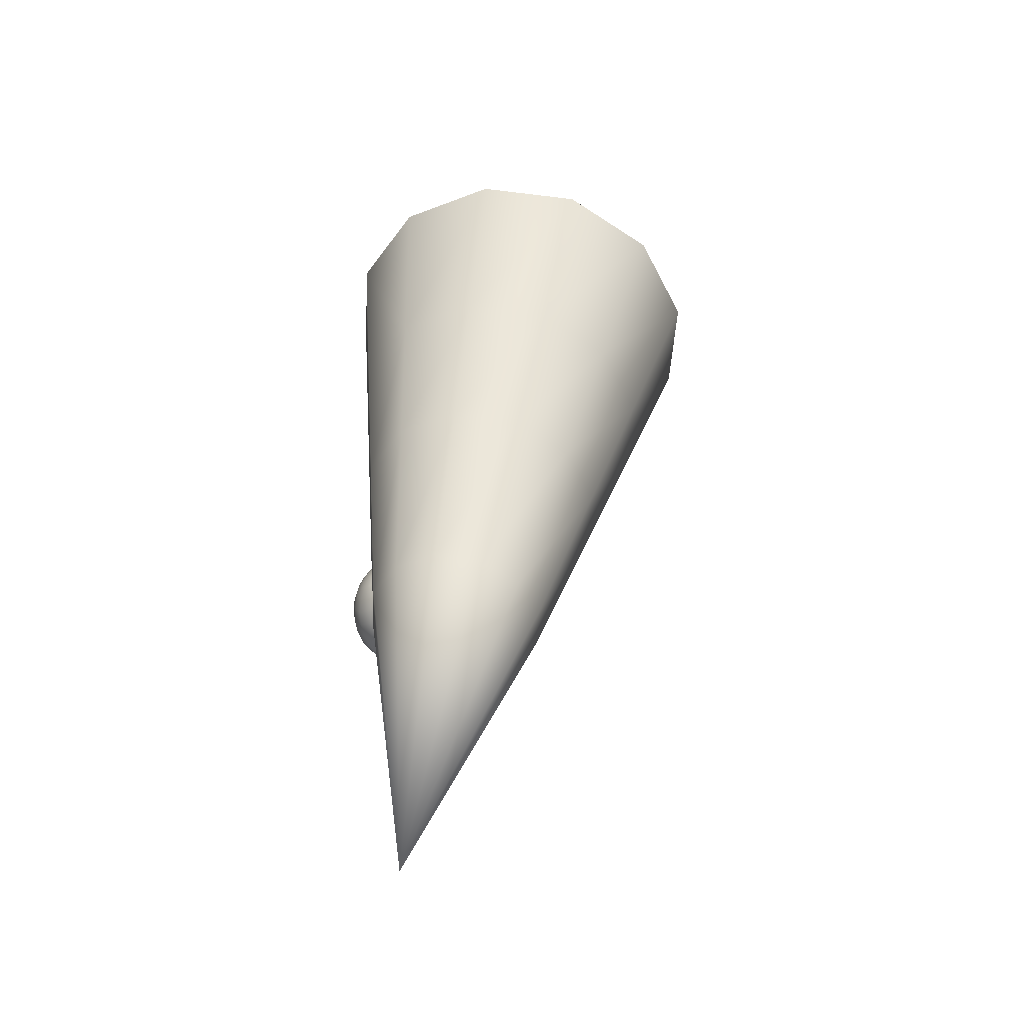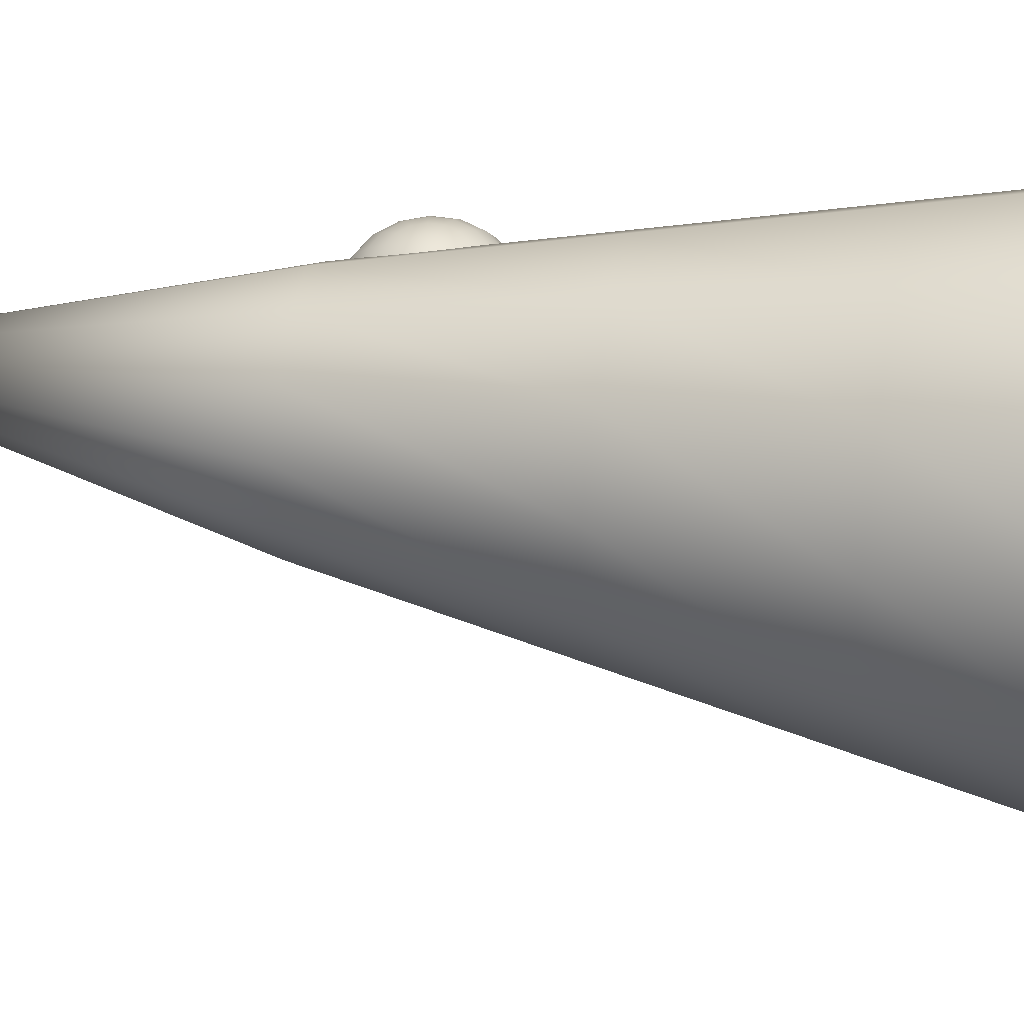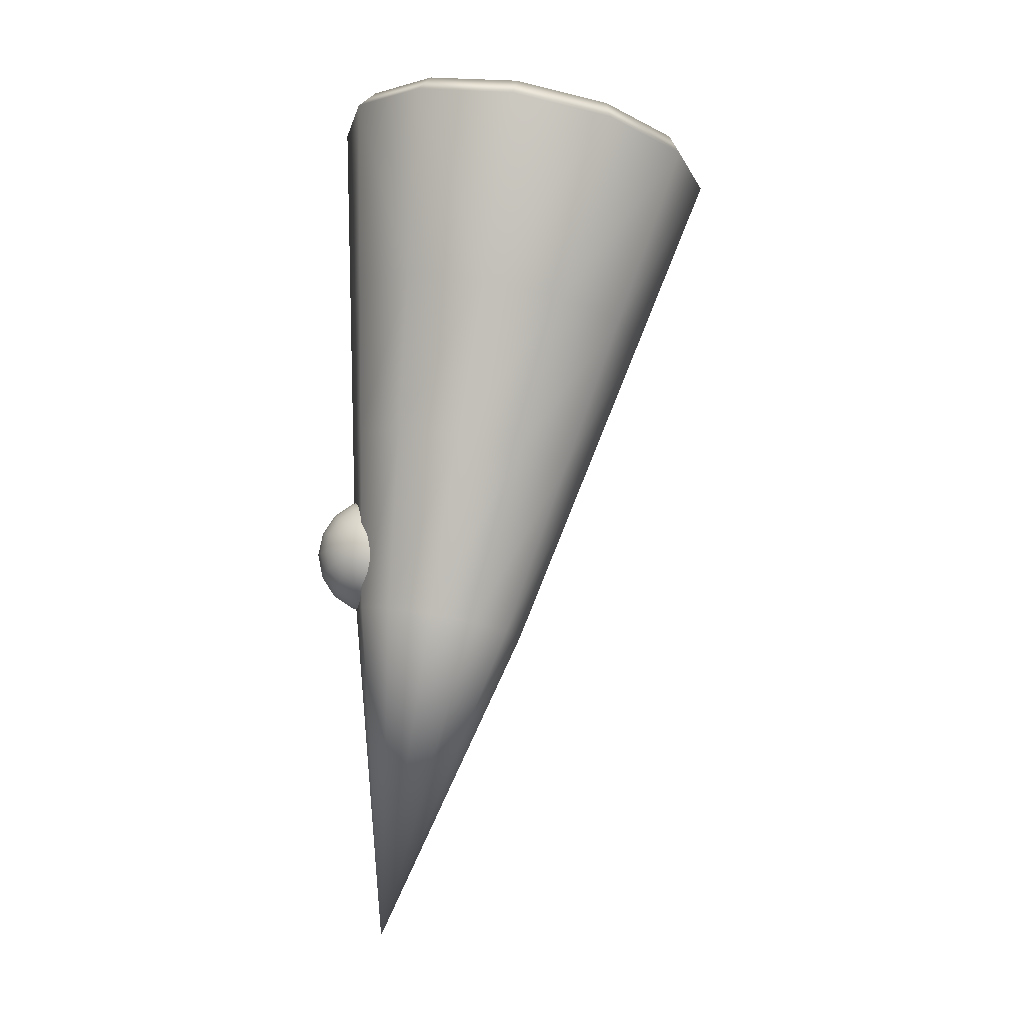
<metadata>
{"format":"obj","ext":"obj","renderer":"f3d","projection":"perspective","resolution":1024,"background":"white","views":[{"elev":-55.4,"azim":131.3,"up":"+Y"},{"elev":-38.1,"azim":92.4,"up":"+Z"},{"elev":-10.0,"azim":93.2,"up":"+Y"}]}
</metadata>
<code>
g F_Body_LOD0
v 0.585 0.4742 0.3341
v 0.5406 0.5228 0.4513
v 0.585 0.5176 0.3052
v 0.5406 0.6072 0.3948
v 0.585 0.5465 0.2619
v 0.5406 0.6637 0.3104
v 0.585 0.5567 0.2108
v 0.5406 0.6835 0.2108
v 0.585 0.5465 0.1597
v 0.5406 0.6637 0.1111
v 0.585 0.5176 0.1164
v 0.5406 0.6072 0.02668
v 0.585 0.4742 0.08741
v 0.5406 0.5228 -0.02975
v 0.585 0.4231 0.07725
v 0.5406 0.4231 -0.04957
v 0.585 0.3721 0.08741
v 0.5406 0.3235 -0.02975
v 0.585 0.3287 0.1164
v 0.5406 0.2391 0.02668
v 0.585 0.2998 0.1597
v 0.5406 0.1826 0.1111
v 0.585 0.2896 0.2108
v 0.5406 0.1628 0.2108
v 0.585 0.2998 0.2619
v 0.5406 0.1826 0.3104
v 0.585 0.3287 0.3052
v 0.5406 0.2391 0.3948
v 0.585 0.3721 0.3341
v 0.5406 0.3235 0.4513
v 0.585 0.4231 0.3443
v 0.5406 0.4231 0.4711
v 0.585 0.4742 0.3341
v 0.5406 0.5228 0.4513
v 0.4691 0.1586 -0.05376
v 0.4691 0.28 -0.1349
v 0.4691 0.4231 -0.1633
v 0.4691 0.5663 -0.1349
v 0.4691 0.6877 -0.05376
v 0.4691 0.7688 0.0676
v 0.4691 0.7972 0.2108
v 0.4691 0.7688 0.3539
v 0.4691 0.6877 0.4753
v 0.4691 0.5663 0.5564
v 0.3741 0.6027 0.6442
v 0.3741 0.7548 0.5425
v 0.3741 0.8565 0.3903
v 0.3741 0.8922 0.2108
v 0.3741 0.8565 0.03124
v 0.3741 0.7548 -0.1209
v 0.3741 0.6027 -0.2226
v 0.3741 0.4231 -0.2583
v 0.3741 0.2436 -0.2226
v 0.3741 0.09144 -0.1209
v 0.4691 0.07753 0.0676
v 0.4691 0.04905 0.2108
v 0.4691 0.07753 0.3539
v 0.4691 0.1586 0.4753
v 0.4691 0.28 0.5564
v 0.4691 0.4231 0.5849
v 0.4691 0.5663 0.5564
v 0.3741 -0.01025 0.03124
v 0.3741 -0.04596 0.2108
v 0.3741 -0.01025 0.3903
v 0.3741 0.09144 0.5425
v 0.3741 0.2436 0.6442
v 0.3741 0.4231 0.6799
v 0.3741 0.6027 0.6442
v 0.2603 -0.07629 0.003893
v 0.2603 0.0409 -0.1715
v 0.2603 0.2163 -0.2887
v 0.2603 0.4231 -0.3298
v 0.2603 0.63 -0.2887
v 0.2603 0.8054 -0.1715
v 0.2603 0.9226 0.003893
v 0.2603 0.9637 0.2108
v 0.2603 0.9226 0.4176
v 0.2603 0.8054 0.593
v 0.2603 0.63 0.7102
v 0.1335 0.647 0.7512
v 0.1335 0.8368 0.6244
v 0.1335 0.9636 0.4346
v 0.1335 1.008 0.2108
v 0.1335 0.9636 -0.01309
v 0.1335 0.8368 -0.2029
v 0.1335 0.647 -0.3297
v 0.1335 0.4231 -0.3742
v 0.1335 0.1993 -0.3297
v 0.1335 0.009513 -0.2029
v 0.1335 -0.1173 -0.01309
v 0.2603 -0.1174 0.2108
v 0.2603 -0.07629 0.4176
v 0.2603 0.0409 0.593
v 0.2603 0.2163 0.7102
v 0.2603 0.4231 0.7513
v 0.2603 0.63 0.7102
v 0.1335 -0.1618 0.2108
v 0.1335 -0.1173 0.4346
v 0.1335 0.009513 0.6244
v 0.1335 0.1993 0.7512
v 0.1335 0.4231 0.7957
v 0.1335 0.647 0.7512
v -2.146e-06 -0.1769 0.2108
v -2.146e-06 -0.1312 -0.01884
v -2.146e-06 -0.00112 -0.2135
v -2.146e-06 0.1935 -0.3436
v -2.146e-06 0.4231 -0.3892
v -2.146e-06 0.6527 -0.3436
v -2.146e-06 0.8474 -0.2135
v -2.146e-06 0.9775 -0.01884
v -2.146e-06 1.023 0.2108
v -2.146e-06 0.9775 0.4404
v -2.146e-06 0.8474 0.635
v -2.146e-06 0.6527 0.7651
v -0.1335 0.647 0.7512
v -0.1335 0.8368 0.6244
v -0.1335 0.9636 0.4346
v -0.1335 1.008 0.2108
v -0.1335 0.9636 -0.01309
v -0.1335 0.8368 -0.2029
v -0.1335 0.647 -0.3297
v -0.1335 0.4231 -0.3742
v -0.1335 0.1993 -0.3297
v -0.1335 0.009513 -0.2029
v -0.1335 -0.1173 -0.01309
v -0.1335 -0.1618 0.2108
v -2.146e-06 -0.1312 0.4404
v -2.146e-06 -0.00112 0.635
v -2.146e-06 0.1935 0.7651
v -2.146e-06 0.4231 0.8108
v -2.146e-06 0.6527 0.7651
v -0.1335 -0.1173 0.4346
v -0.1335 0.009513 0.6244
v -0.1335 0.1993 0.7512
v -0.1335 0.4231 0.7957
v -0.1335 0.647 0.7512
v -0.2603 -0.1174 0.2108
v -0.2603 -0.07629 0.4176
v -0.2603 0.0409 0.593
v -0.2603 0.2163 0.7102
v -0.2603 0.4231 0.7513
v -0.2603 0.63 0.7102
v -0.3741 -0.04596 0.2108
v -0.3741 -0.01025 0.03124
v -0.2603 -0.07629 0.003893
v -0.2603 0.0409 -0.1715
v -0.2603 0.2163 -0.2887
v -0.2603 0.4231 -0.3298
v -0.2603 0.63 -0.2887
v -0.2603 0.8054 -0.1715
v -0.2603 0.9226 0.003893
v -0.2603 0.9637 0.2108
v -0.2603 0.9226 0.4176
v -0.2603 0.8054 0.593
v -0.2603 0.63 0.7102
v -0.3741 0.6027 0.6442
v -0.3741 0.7548 0.5425
v -0.3741 0.8565 0.3903
v -0.3741 0.8922 0.2108
v -0.3741 0.8565 0.03124
v -0.3741 0.7548 -0.1209
v -0.3741 0.6027 -0.2226
v -0.3741 0.4231 -0.2583
v -0.3741 0.2436 -0.2226
v -0.3741 0.09144 -0.1209
v -0.4691 0.6877 0.4753
v -0.4691 0.7688 0.3539
v -0.4691 0.7972 0.2108
v -0.4691 0.7688 0.0676
v -0.4691 0.6877 -0.05376
v -0.4691 0.5663 -0.1349
v -0.4691 0.4231 -0.1633
v -0.4691 0.28 -0.1349
v -0.4691 0.1586 -0.05376
v -0.4691 0.07753 0.0676
v -0.4691 0.04905 0.2108
v -0.3741 -0.01025 0.3903
v -0.3741 0.09144 0.5425
v -0.3741 0.2436 0.6442
v -0.3741 0.4231 0.6799
v -0.3741 0.6027 0.6442
v -0.4691 0.07753 0.3539
v -0.4691 0.1586 0.4753
v -0.4691 0.28 0.5564
v -0.4691 0.4231 0.5849
v -0.4691 0.5663 0.5564
v -0.5406 0.1628 0.2108
v -0.5406 0.1826 0.3104
v -0.5406 0.2391 0.3948
v -0.5406 0.3235 0.4513
v -0.5406 0.4231 0.4711
v -0.5406 0.5228 0.4513
v -0.585 0.2896 0.2108
v -0.585 0.2998 0.1597
v -0.5406 0.1826 0.1111
v -0.5406 0.2391 0.02668
v -0.5406 0.3235 -0.02975
v -0.5406 0.4231 -0.04957
v -0.5406 0.5228 -0.02975
v -0.5406 0.6072 0.02668
v -0.5406 0.6637 0.1111
v -0.5406 0.6835 0.2108
v -0.5406 0.6637 0.3104
v -0.5406 0.6072 0.3948
v -0.5406 0.5228 0.4513
v -0.4691 0.5663 0.5564
v -0.585 0.4742 0.3341
v -0.585 0.5176 0.3052
v -0.585 0.5465 0.2619
v -0.585 0.5567 0.2108
v -0.585 0.5465 0.1597
v -0.585 0.5176 0.1164
v -0.585 0.4742 0.08741
v -0.585 0.4231 0.07725
v -0.585 0.3721 0.08741
v -0.585 0.3287 0.1164
v -0.6 0.4231 0.2108
v -0.6 0.4231 0.2108
v -0.6 0.4231 0.2108
v -0.6 0.4231 0.2108
v -0.6 0.4231 0.2108
v -0.6 0.4231 0.2108
v -0.6 0.4231 0.2108
v -0.6 0.4231 0.2108
v -0.6 0.4231 0.2108
v -0.585 0.2998 0.2619
v -0.585 0.3287 0.3052
v -0.585 0.3721 0.3341
v -0.585 0.4231 0.3443
v -0.585 0.4742 0.3341
v -0.6 0.4231 0.2108
v -0.6 0.4231 0.2108
v -0.6 0.4231 0.2108
v -0.6 0.4231 0.2108
v -0.6 0.4231 0.2108
v 0.6 0.4231 0.2108
v 0.6 0.4231 0.2108
v 0.6 0.4231 0.2108
v 0.6 0.4231 0.2108
v 0.6 0.4231 0.2108
v 0.6 0.4231 0.2108
v 0.6 0.4231 0.2108
v 0.6 0.4231 0.2108
v 0.6 0.4231 0.2108
v 0.6 0.4231 0.2108
v 0.6 0.4231 0.2108
v 0.6 0.4231 0.2108
v 0.6 0.4231 0.2108
v 0.6 0.4231 0.2108
v 0.6 0.4231 0.2108
v 0.6 0.4231 0.2108
v -0.6 0.4231 0.2108
v -0.6 0.4231 0.2108
v -2.146e-06 -3.475 0.1051
v 0.4366 -0.1666 0.2894
v 0.7555 -0.2211 -0.02597
v -3.552e-05 -0.1463 0.4047
v -0.4363 -0.1658 0.2887
v -0.7546 -0.2197 -0.02674
v -0.8699 -0.2935 -0.4561
v -0.7522 -0.3672 -0.8841
v -0.4339 -0.4212 -1.197
v -3.552e-05 -0.4413 -1.311
v 0.871 -0.2951 -0.4558
v 0.7531 -0.3686 -0.8844
v 0.4341 -0.4221 -1.197
v -3.552e-05 -0.4413 -1.311
v 1.248 1.46 -0.7652
v 1.081 1.567 -0.1501
v 1.568 2.953 -1.028
v 1.358 2.818 -1.801
v 1.08 1.353 -1.379
v 0.7837 2.719 -2.366
v 0.623 1.274 -1.828
v -1.049e-05 2.683 -2.572
v -1.884e-05 1.246 -1.992
v 1.359 3.089 -0.2558
v 0.6246 1.646 0.3005
v 0.7846 3.188 0.31
v -1.884e-05 1.675 0.4654
v -1.049e-05 3.225 0.517
v -0.6244 1.646 0.3001
v -0.7845 3.188 0.3097
v -1.081 1.568 -0.1507
v -1.358 3.089 -0.2561
v -1.247 1.461 -0.7654
v -1.568 2.954 -1.029
v -1.079 1.354 -1.379
v -1.358 2.818 -1.801
v -0.6228 1.275 -1.828
v -0.7836 2.719 -2.365
v -1.884e-05 1.246 -1.992
v -1.049e-05 2.683 -2.572
v -2.146e-06 5.084 0.579
v -0.9765 5.038 0.3214
v -1.691 4.914 -0.3826
v -1.953 4.745 -1.344
v -1.691 4.575 -2.306
v -0.9765 4.451 -3.01
v -2.146e-06 4.406 -3.268
v 0.9765 4.451 -3.01
v -2.146e-06 4.406 -3.268
v 1.691 4.575 -2.306
v 1.953 4.745 -1.344
v 1.691 4.914 -0.3826
v 0.9765 5.038 0.3214
v 1.691 4.914 -0.3826
v 0.9765 5.038 0.3214
v 0.9 5.2 0.1582
v 1.559 5.086 -0.4906
v 1.953 4.745 -1.344
v 1.8 4.93 -1.377
v -2.146e-06 5.242 0.3957
v -2.146e-06 5.084 0.579
v -0.9 5.2 0.1582
v -0.9765 5.038 0.3214
v -1.559 5.086 -0.4906
v -1.691 4.914 -0.3826
v -1.8 4.93 -1.377
v -1.953 4.745 -1.344
v -1.559 4.773 -2.263
v -1.691 4.575 -2.306
v -0.9 4.659 -2.912
v -0.9765 4.451 -3.01
v -2.146e-06 4.617 -3.15
v -2.146e-06 4.406 -3.268
v 0.9 4.659 -2.912
v 0.9765 4.451 -3.01
v 1.559 4.773 -2.263
v 1.691 4.575 -2.306
v -2.146e-06 4.93 -1.377
g F_Body_LOD0_0
f 3 2 1
f 3 4 2
f 5 4 3
f 5 6 4
f 7 6 5
f 7 8 6
f 9 8 7
f 9 10 8
f 11 10 9
f 11 12 10
f 13 12 11
f 13 14 12
f 15 14 13
f 15 16 14
f 17 16 15
f 17 18 16
f 19 18 17
f 19 20 18
f 21 20 19
f 21 22 20
f 23 22 21
f 23 24 22
f 25 24 23
f 25 26 24
f 27 26 25
f 27 28 26
f 29 28 27
f 29 30 28
f 31 30 29
f 31 32 30
f 33 32 31
f 33 34 32
f 22 35 20
f 20 35 36
f 20 36 18
f 18 36 37
f 18 37 16
f 16 37 38
f 16 38 14
f 14 38 39
f 14 39 12
f 12 39 40
f 12 40 10
f 10 40 41
f 10 41 8
f 8 41 42
f 8 42 6
f 6 42 43
f 6 43 4
f 4 43 44
f 4 44 2
f 43 45 44
f 43 46 45
f 42 46 43
f 42 47 46
f 41 47 42
f 41 48 47
f 40 48 41
f 40 49 48
f 39 49 40
f 39 50 49
f 38 50 39
f 38 51 50
f 37 51 38
f 37 52 51
f 36 52 37
f 36 53 52
f 35 53 36
f 35 54 53
f 55 54 35
f 22 55 35
f 24 55 22
f 24 56 55
f 26 56 24
f 26 57 56
f 28 57 26
f 28 58 57
f 30 58 28
f 30 59 58
f 32 59 30
f 32 60 59
f 34 60 32
f 34 61 60
f 55 62 54
f 56 62 55
f 56 63 62
f 57 63 56
f 57 64 63
f 58 64 57
f 58 65 64
f 59 65 58
f 59 66 65
f 60 66 59
f 60 67 66
f 61 67 60
f 61 68 67
f 63 69 62
f 62 69 70
f 62 70 54
f 54 70 71
f 54 71 53
f 53 71 72
f 53 72 52
f 52 72 73
f 52 73 51
f 51 73 74
f 51 74 50
f 50 74 75
f 50 75 49
f 49 75 76
f 49 76 48
f 48 76 77
f 48 77 47
f 47 77 78
f 47 78 46
f 46 78 79
f 46 79 45
f 78 80 79
f 78 81 80
f 77 81 78
f 77 82 81
f 76 82 77
f 76 83 82
f 75 83 76
f 75 84 83
f 74 84 75
f 74 85 84
f 73 85 74
f 73 86 85
f 72 86 73
f 72 87 86
f 71 87 72
f 71 88 87
f 70 88 71
f 70 89 88
f 69 89 70
f 69 90 89
f 91 90 69
f 63 91 69
f 64 91 63
f 64 92 91
f 65 92 64
f 65 93 92
f 66 93 65
f 66 94 93
f 67 94 66
f 67 95 94
f 68 95 67
f 68 96 95
f 91 97 90
f 92 97 91
f 92 98 97
f 93 98 92
f 93 99 98
f 94 99 93
f 94 100 99
f 95 100 94
f 95 101 100
f 96 101 95
f 96 102 101
f 98 103 97
f 97 103 104
f 97 104 90
f 90 104 105
f 90 105 89
f 89 105 106
f 89 106 88
f 88 106 107
f 88 107 87
f 87 107 108
f 87 108 86
f 86 108 109
f 86 109 85
f 85 109 110
f 85 110 84
f 84 110 111
f 84 111 83
f 83 111 112
f 83 112 82
f 82 112 113
f 82 113 81
f 81 113 114
f 81 114 80
f 113 115 114
f 113 116 115
f 112 116 113
f 112 117 116
f 111 117 112
f 111 118 117
f 110 118 111
f 110 119 118
f 109 119 110
f 109 120 119
f 108 120 109
f 108 121 120
f 107 121 108
f 107 122 121
f 106 122 107
f 106 123 122
f 105 123 106
f 105 124 123
f 104 124 105
f 104 125 124
f 103 125 104
f 103 126 125
f 127 126 103
f 98 127 103
f 99 127 98
f 99 128 127
f 100 128 99
f 100 129 128
f 101 129 100
f 101 130 129
f 102 130 101
f 102 131 130
f 127 132 126
f 128 132 127
f 128 133 132
f 129 133 128
f 129 134 133
f 130 134 129
f 130 135 134
f 131 135 130
f 131 136 135
f 132 137 126
f 132 138 137
f 133 138 132
f 133 139 138
f 134 139 133
f 134 140 139
f 135 140 134
f 135 141 140
f 136 141 135
f 136 142 141
f 138 143 137
f 137 143 144
f 137 144 145
f 126 137 145
f 126 145 125
f 125 145 146
f 125 146 124
f 124 146 147
f 124 147 123
f 123 147 148
f 123 148 122
f 122 148 149
f 122 149 121
f 121 149 150
f 121 150 120
f 120 150 151
f 120 151 119
f 119 151 152
f 119 152 118
f 118 152 153
f 118 153 117
f 117 153 154
f 117 154 116
f 116 154 155
f 116 155 115
f 154 156 155
f 154 157 156
f 153 157 154
f 153 158 157
f 152 158 153
f 152 159 158
f 151 159 152
f 151 160 159
f 150 160 151
f 150 161 160
f 149 161 150
f 149 162 161
f 148 162 149
f 148 163 162
f 147 163 148
f 147 164 163
f 146 164 147
f 146 165 164
f 145 165 146
f 145 144 165
f 158 166 157
f 158 167 166
f 159 167 158
f 159 168 167
f 160 168 159
f 160 169 168
f 161 169 160
f 161 170 169
f 162 170 161
f 162 171 170
f 163 171 162
f 163 172 171
f 164 172 163
f 164 173 172
f 165 173 164
f 165 174 173
f 144 174 165
f 144 175 174
f 143 175 144
f 143 176 175
f 177 176 143
f 138 177 143
f 139 177 138
f 139 178 177
f 140 178 139
f 140 179 178
f 141 179 140
f 141 180 179
f 142 180 141
f 142 181 180
f 177 182 176
f 178 182 177
f 178 183 182
f 179 183 178
f 179 184 183
f 180 184 179
f 180 185 184
f 181 185 180
f 181 186 185
f 182 187 176
f 182 188 187
f 183 188 182
f 183 189 188
f 184 189 183
f 184 190 189
f 185 190 184
f 185 191 190
f 186 191 185
f 186 192 191
f 188 193 187
f 187 193 194
f 187 194 195
f 176 187 195
f 176 195 175
f 175 195 196
f 175 196 174
f 174 196 197
f 174 197 173
f 173 197 198
f 173 198 172
f 172 198 199
f 172 199 171
f 171 199 200
f 171 200 170
f 170 200 201
f 170 201 169
f 169 201 202
f 169 202 168
f 168 202 203
f 168 203 167
f 167 203 204
f 167 204 166
f 166 204 205
f 166 205 206
f 157 166 206
f 157 206 156
f 204 207 205
f 204 208 207
f 203 208 204
f 203 209 208
f 202 209 203
f 202 210 209
f 201 210 202
f 201 211 210
f 200 211 201
f 200 212 211
f 199 212 200
f 199 213 212
f 198 213 199
f 198 214 213
f 197 214 198
f 197 215 214
f 196 215 197
f 196 216 215
f 195 216 196
f 195 194 216
f 210 217 209
f 211 218 210
f 212 219 211
f 213 220 212
f 214 221 213
f 215 222 214
f 216 223 215
f 194 224 216
f 193 225 194
f 188 226 193
f 189 226 188
f 189 227 226
f 190 227 189
f 190 228 227
f 191 228 190
f 191 229 228
f 192 229 191
f 192 230 229
f 226 231 193
f 227 232 226
f 228 233 227
f 229 234 228
f 230 235 229
f 1 236 3
f 3 237 5
f 5 238 7
f 7 239 9
f 9 240 11
f 11 241 13
f 13 242 15
f 15 243 17
f 17 244 19
f 19 245 21
f 21 246 23
f 23 247 25
f 25 248 27
f 27 249 29
f 29 250 31
f 31 251 33
f 208 252 207
f 209 253 208
f 256 255 254
f 255 257 254
f 257 258 254
f 258 259 254
f 259 260 254
f 260 261 254
f 261 262 254
f 262 263 254
f 264 256 254
f 265 264 254
f 266 265 254
f 267 266 254
f 256 264 268
f 269 256 268
f 255 256 269
f 269 268 270
f 271 270 268
f 272 271 268
f 272 268 264
f 265 272 264
f 273 271 272
f 274 273 272
f 274 272 265
f 266 274 265
f 275 273 274
f 276 275 274
f 276 274 266
f 267 276 266
f 277 269 270
f 278 269 277
f 279 278 277
f 278 279 280
f 279 281 280
f 280 281 282
f 281 283 282
f 282 283 284
f 283 285 284
f 284 285 286
f 285 287 286
f 286 287 288
f 287 289 288
f 288 289 290
f 289 291 290
f 290 291 292
f 291 293 292
f 281 294 283
f 294 295 283
f 283 295 285
f 295 296 285
f 285 296 287
f 296 297 287
f 287 297 289
f 297 298 289
f 289 298 291
f 298 299 291
f 291 299 293
f 299 300 293
f 290 292 263
f 262 290 263
f 288 290 262
f 261 288 262
f 286 288 261
f 260 286 261
f 284 286 260
f 259 284 260
f 282 284 259
f 258 282 259
f 280 282 258
f 257 280 258
f 278 280 257
f 255 278 257
f 278 255 269
f 302 301 273
f 275 302 273
f 273 301 271
f 301 303 271
f 271 303 270
f 303 304 270
f 270 304 305
f 277 270 305
f 277 305 306
f 279 277 306
f 279 306 281
f 306 294 281
f 309 308 307
f 310 309 307
f 307 311 310
f 311 312 310
f 309 313 308
f 313 314 308
f 313 315 314
f 315 316 314
f 315 317 316
f 317 318 316
f 317 319 318
f 319 320 318
f 319 321 320
f 321 322 320
f 321 323 322
f 323 324 322
f 323 325 324
f 325 326 324
f 325 327 326
f 327 328 326
f 327 329 328
f 329 330 328
f 329 312 330
f 312 311 330
f 312 329 331
f 327 325 331
f 331 321 319
f 325 323 331
f 329 327 331
f 331 323 321
f 312 331 310
f 331 309 310
f 331 313 309
f 331 315 313
f 331 317 315
f 331 319 317

</code>
